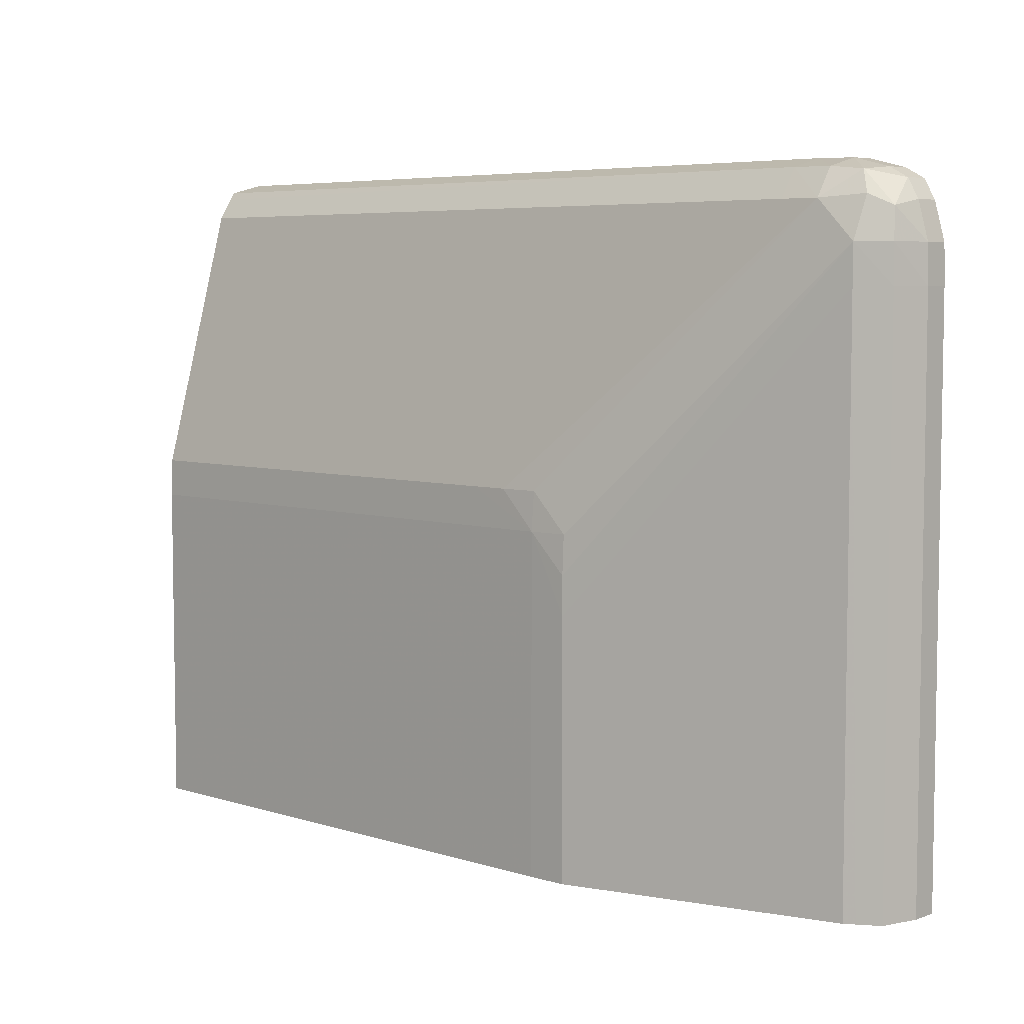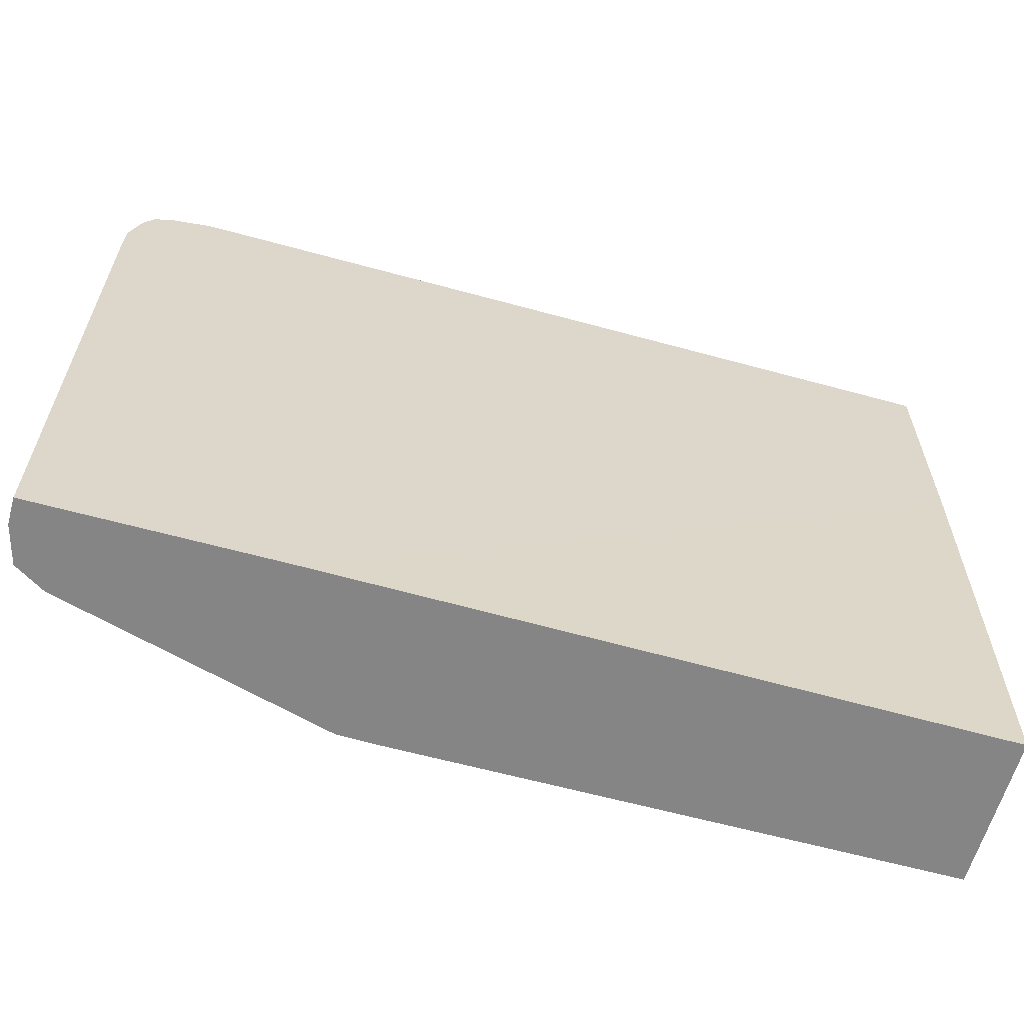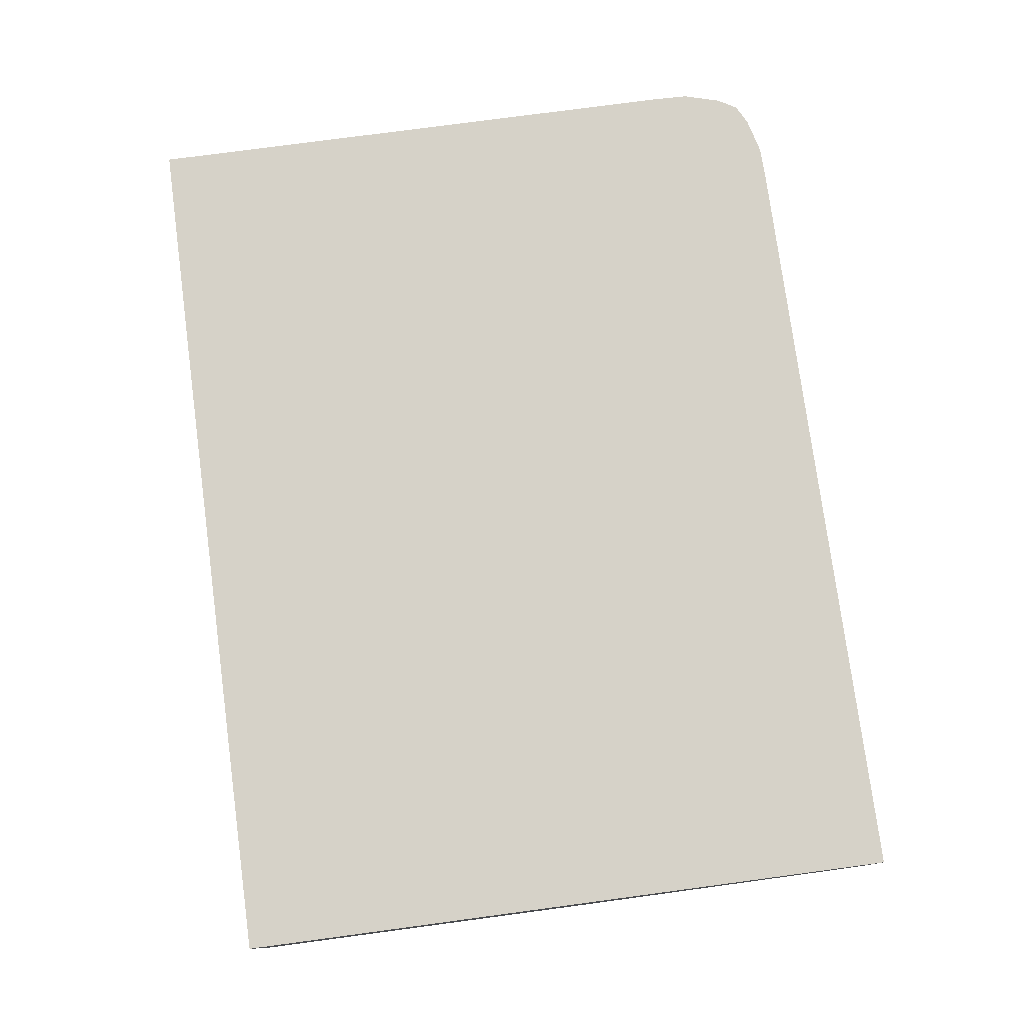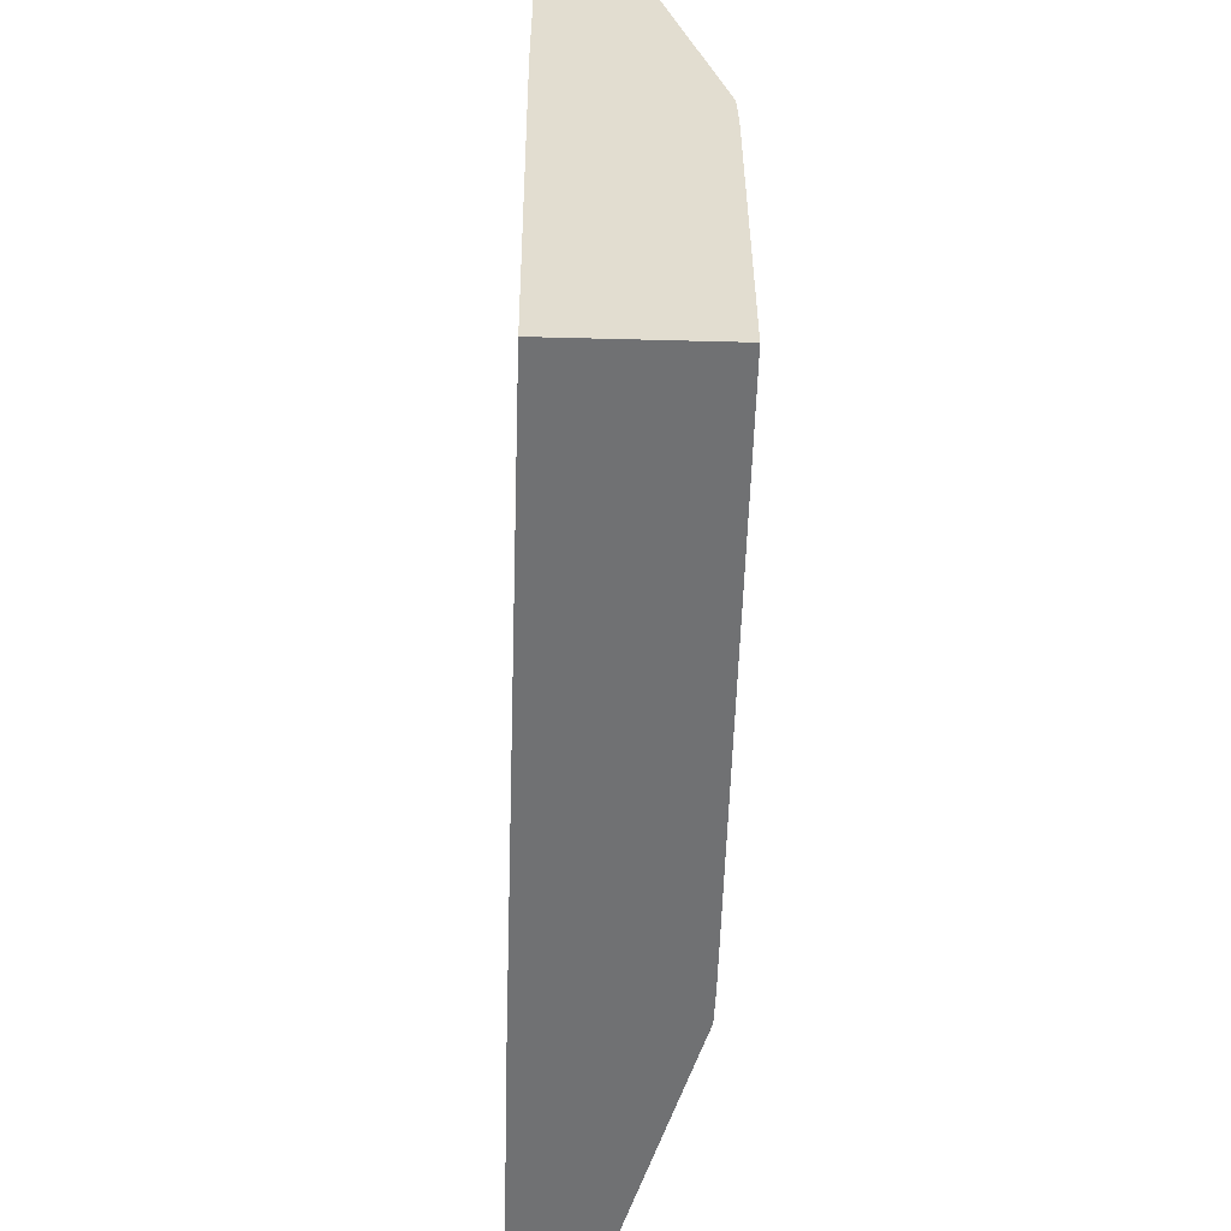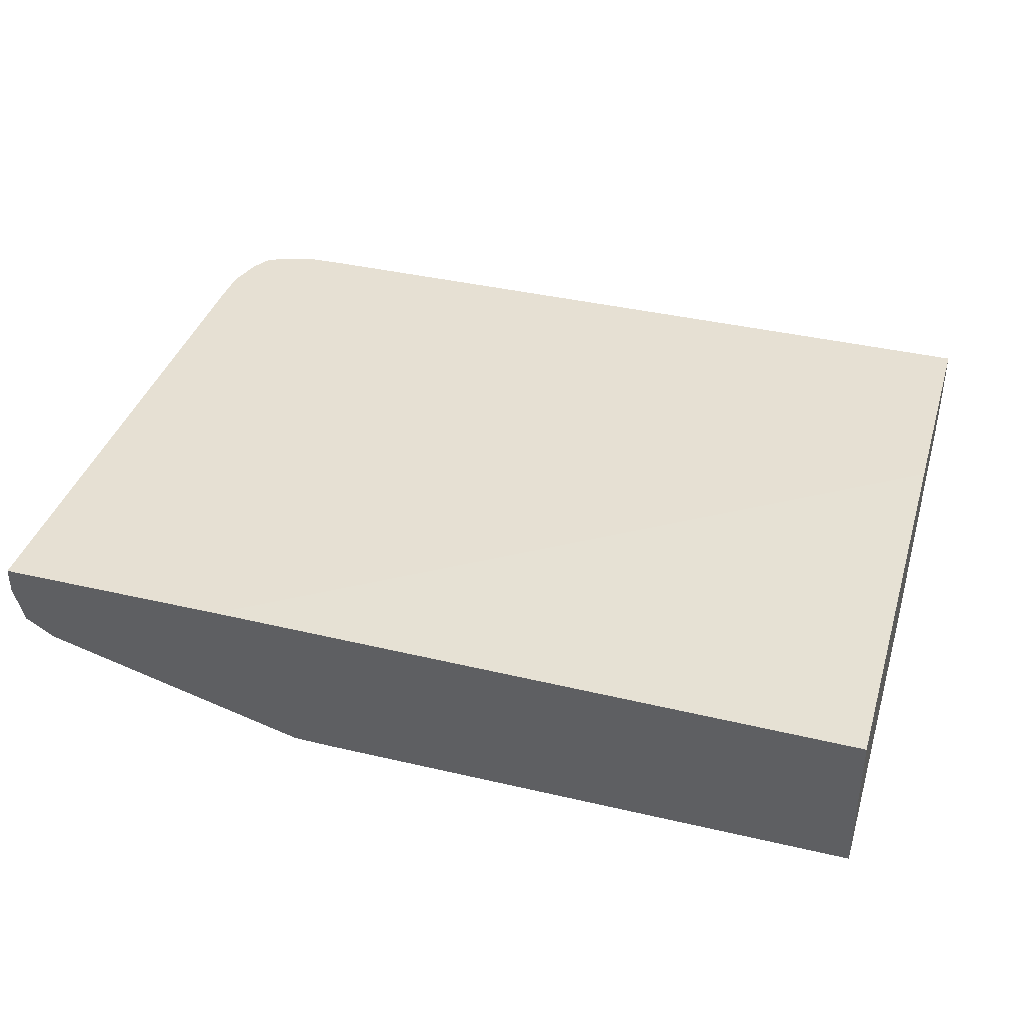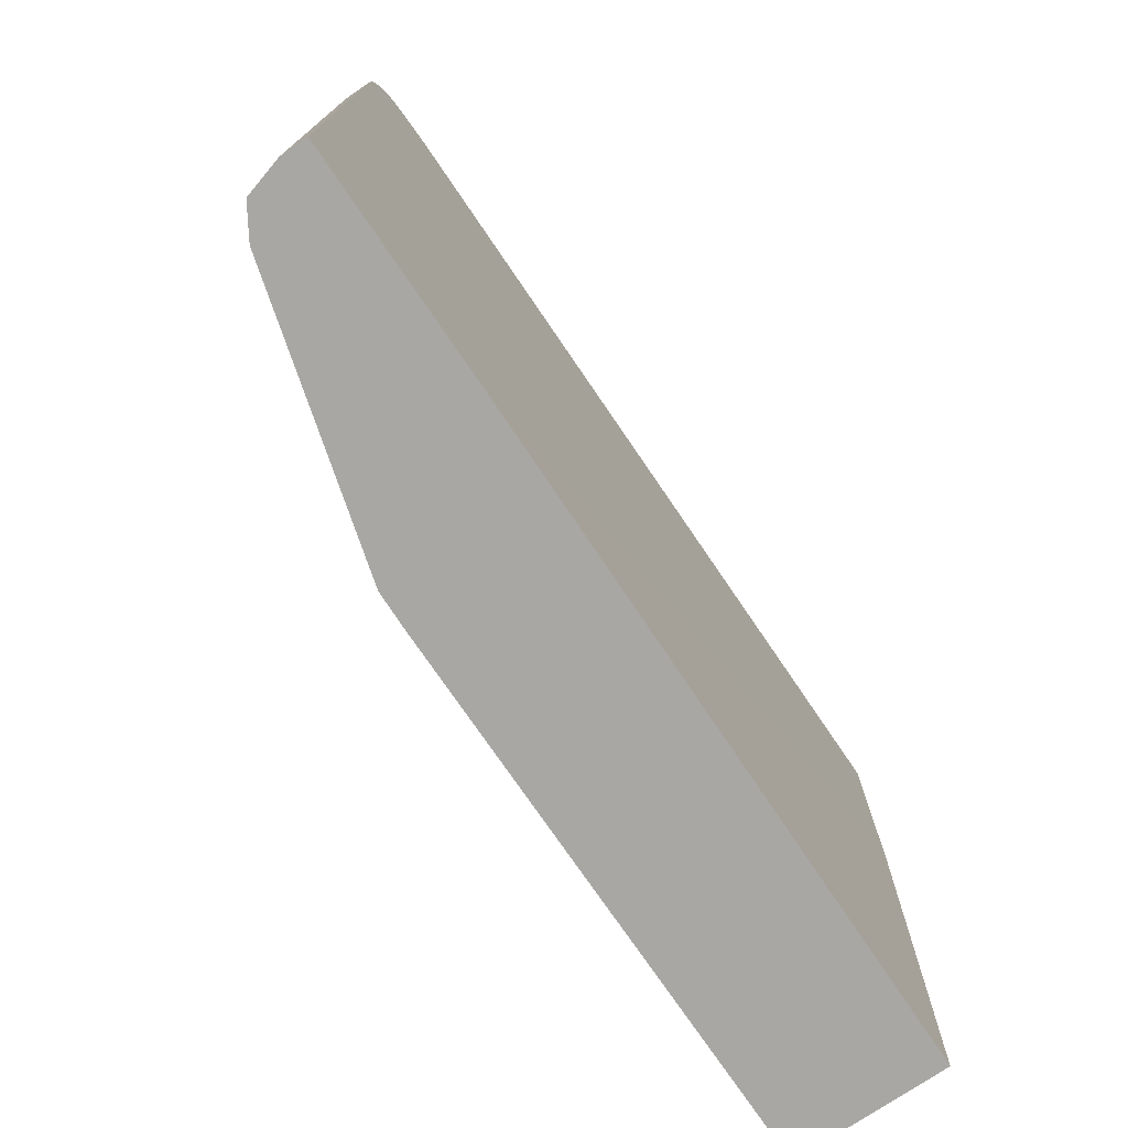
<metadata>
{"format":"obj","ext":"obj","renderer":"f3d","projection":"perspective","resolution":1024,"background":"white","views":[{"elev":5.8,"azim":-136.6,"up":"+Y"},{"elev":-61.7,"azim":-15.6,"up":"+Y"},{"elev":77.5,"azim":82.4,"up":"+Z"},{"elev":-55.2,"azim":88.4,"up":"+Y"},{"elev":38.4,"azim":16.5,"up":"+Z"},{"elev":-74.8,"azim":-55.8,"up":"+Y"}]}
</metadata>
<code>
v -0.171 0.4496 -0.4751
v -0.171 0.288 -0.4751
v -0.171 0.4496 -0.4928
v -0.6966 0.4496 -0.4751
v -0.171 -0.0086 -0.4785
v -0.6174 -0.0086 -0.4751
v -0.171 0.4433 -0.5178
v -0.6966 0.4496 -0.4928
v -0.7142 0.4493 -0.4751
v -0.171 -0.0086 -0.5815
v -0.7757 -0.0086 -0.4751
v -0.171 0.4383 -0.521
v -0.6966 0.4433 -0.5178
v -0.7225 0.443 -0.5176
v -0.7225 0.4491 -0.4928
v -0.7225 0.4491 -0.4751
v -0.171 0.2165 -0.5815
v -0.5409 -0.0086 -0.5815
v -0.7757 0.3721 -0.4751
v -0.7757 -0.0086 -0.4928
v -0.171 0.424 -0.5302
v -0.6966 0.424 -0.5302
v -0.7225 0.424 -0.5301
v -0.7435 0.4409 -0.5136
v -0.7474 0.4428 -0.4928
v -0.7395 0.4448 -0.4751
v -0.171 0.2357 -0.5809
v -0.5409 0.2165 -0.5815
v -0.5494 -0.0086 -0.5813
v -0.7753 0.3898 -0.4751
v -0.7757 0.3721 -0.4928
v -0.7686 -0.0086 -0.5179
v -0.171 0.2424 -0.5806
v -0.489 0.2424 -0.5806
v -0.515 0.2424 -0.5806
v -0.7485 0.3981 -0.5304
v -0.7506 0.4262 -0.5203
v -0.5409 0.2424 -0.5794
v -0.5668 0.2165 -0.5797
v -0.7658 0.4191 -0.5138
v -0.7604 0.436 -0.4928
v -0.7474 0.4428 -0.4751
v -0.7516 0.4407 -0.4751
v -0.5668 0.1646 -0.581
v -0.5668 0.1905 -0.5809
v -0.5668 -0.0086 -0.581
v -0.7751 0.3981 -0.4751
v -0.7751 0.3981 -0.4928
v -0.7683 0.3981 -0.5179
v -0.7686 0.3721 -0.5179
v -0.755 -0.0086 -0.5264
v -0.7485 0.3721 -0.5304
v -0.768 0.4231 -0.4928
v -0.7604 0.436 -0.4751
v -0.7485 -0.0086 -0.5304
v -0.768 0.4231 -0.4751
f 1 2 5
f 1 5 10
f 1 10 17
f 1 17 27
f 1 27 33
f 1 33 21
f 1 21 12
f 1 12 7
f 1 7 3
f 1 3 8
f 1 8 4
f 1 4 9
f 1 9 16
f 1 16 26
f 1 26 42
f 1 42 43
f 1 43 54
f 1 54 56
f 1 56 47
f 1 47 30
f 1 30 19
f 1 19 11
f 1 11 6
f 1 6 2
f 2 6 5
f 3 7 13
f 3 13 8
f 4 8 9
f 5 6 11
f 5 11 20
f 5 20 32
f 5 32 51
f 5 51 55
f 5 55 46
f 5 46 29
f 5 29 18
f 5 18 10
f 7 12 13
f 8 13 14
f 8 14 15
f 8 15 9
f 9 15 16
f 10 18 28
f 10 28 17
f 11 19 31
f 11 31 20
f 12 21 22
f 12 22 13
f 13 22 23
f 13 23 14
f 14 23 24
f 14 24 15
f 15 24 25
f 15 25 26
f 15 26 16
f 17 28 27
f 18 29 28
f 19 30 31
f 20 31 50
f 20 50 32
f 21 33 34
f 21 34 22
f 22 34 35
f 22 35 23
f 23 36 37
f 23 37 24
f 23 35 38
f 23 38 39
f 23 39 36
f 24 37 40
f 24 40 41
f 24 41 25
f 25 42 26
f 25 41 43
f 25 43 42
f 27 28 34
f 27 34 33
f 28 29 44
f 28 44 45
f 28 45 39
f 28 39 38
f 28 38 35
f 28 35 34
f 29 46 44
f 30 47 48
f 30 48 31
f 31 48 49
f 31 49 50
f 32 50 51
f 36 52 50
f 36 50 49
f 36 49 40
f 36 40 37
f 36 39 45
f 36 45 52
f 40 49 48
f 40 48 53
f 40 53 41
f 41 53 56
f 41 56 54
f 41 54 43
f 44 46 55
f 44 55 52
f 44 52 45
f 47 56 53
f 47 53 48
f 50 52 51
f 51 52 55

</code>
